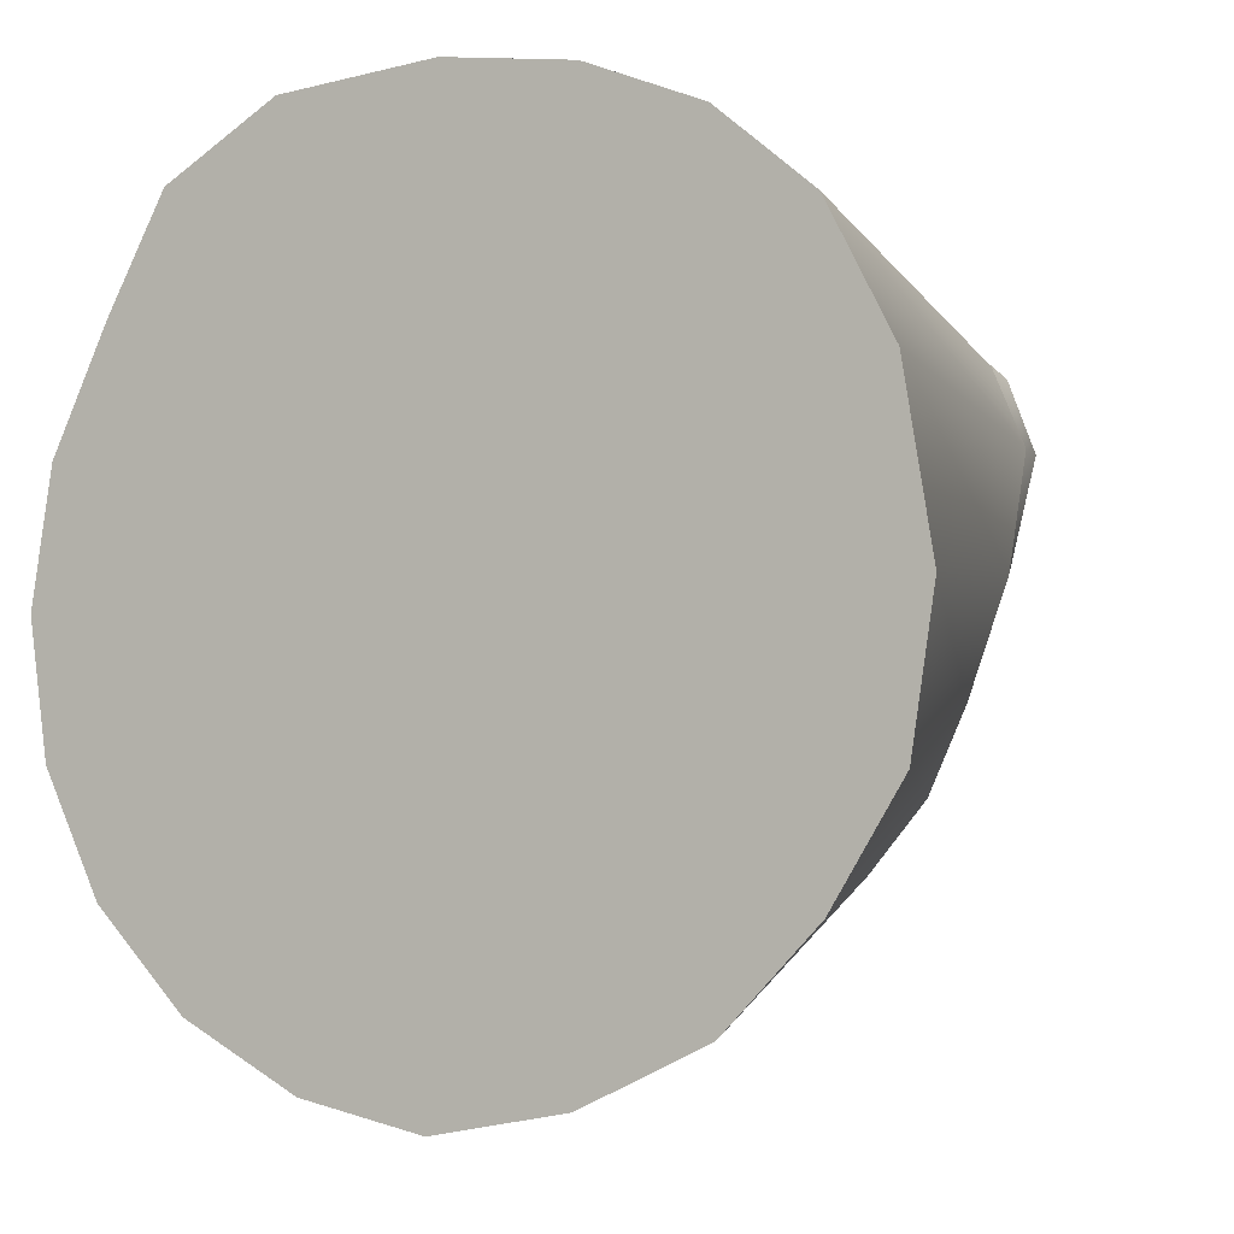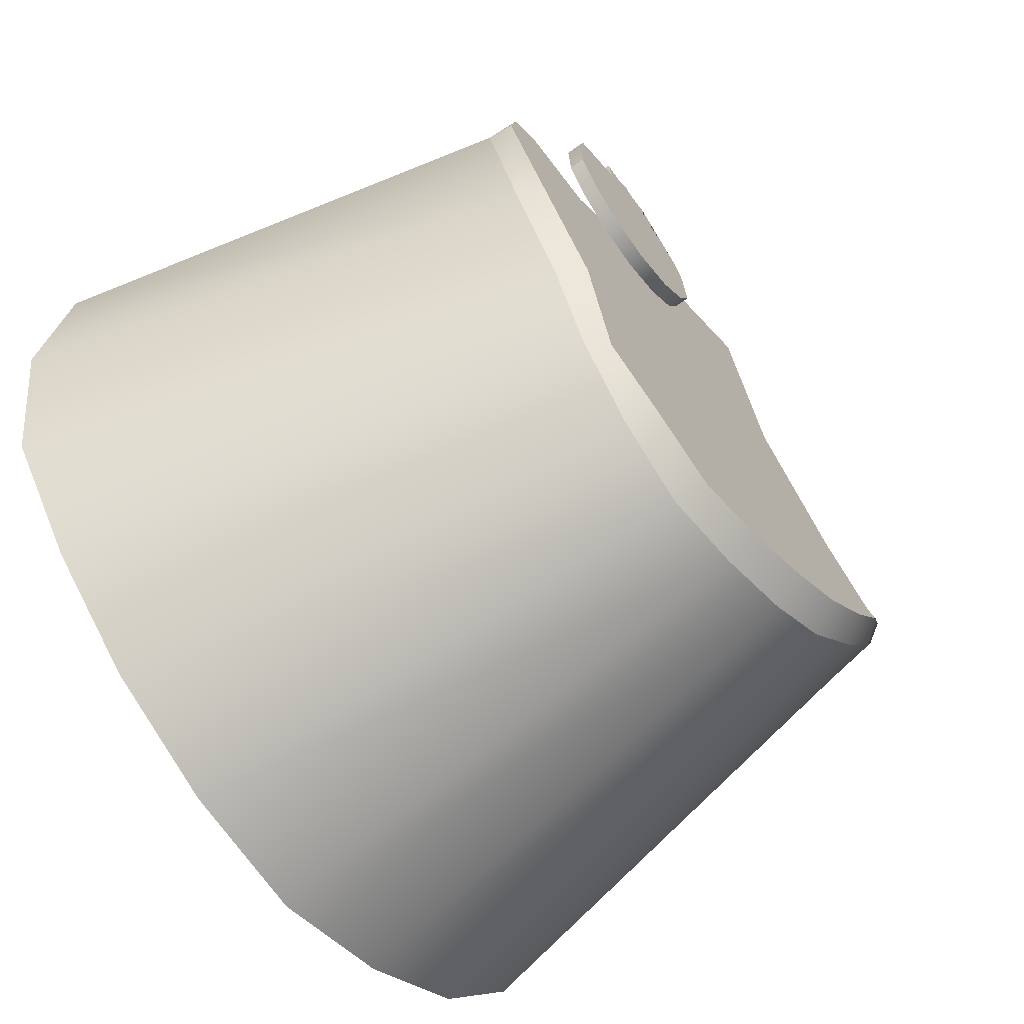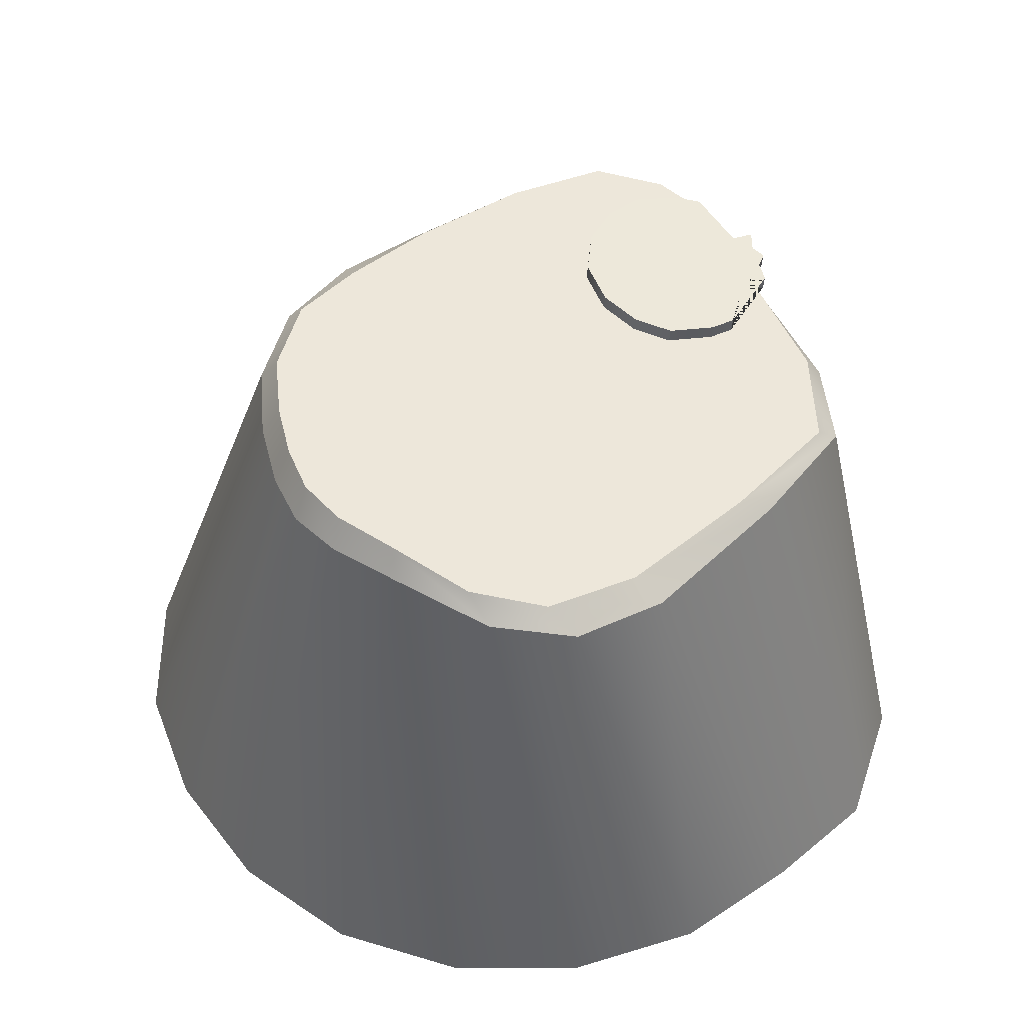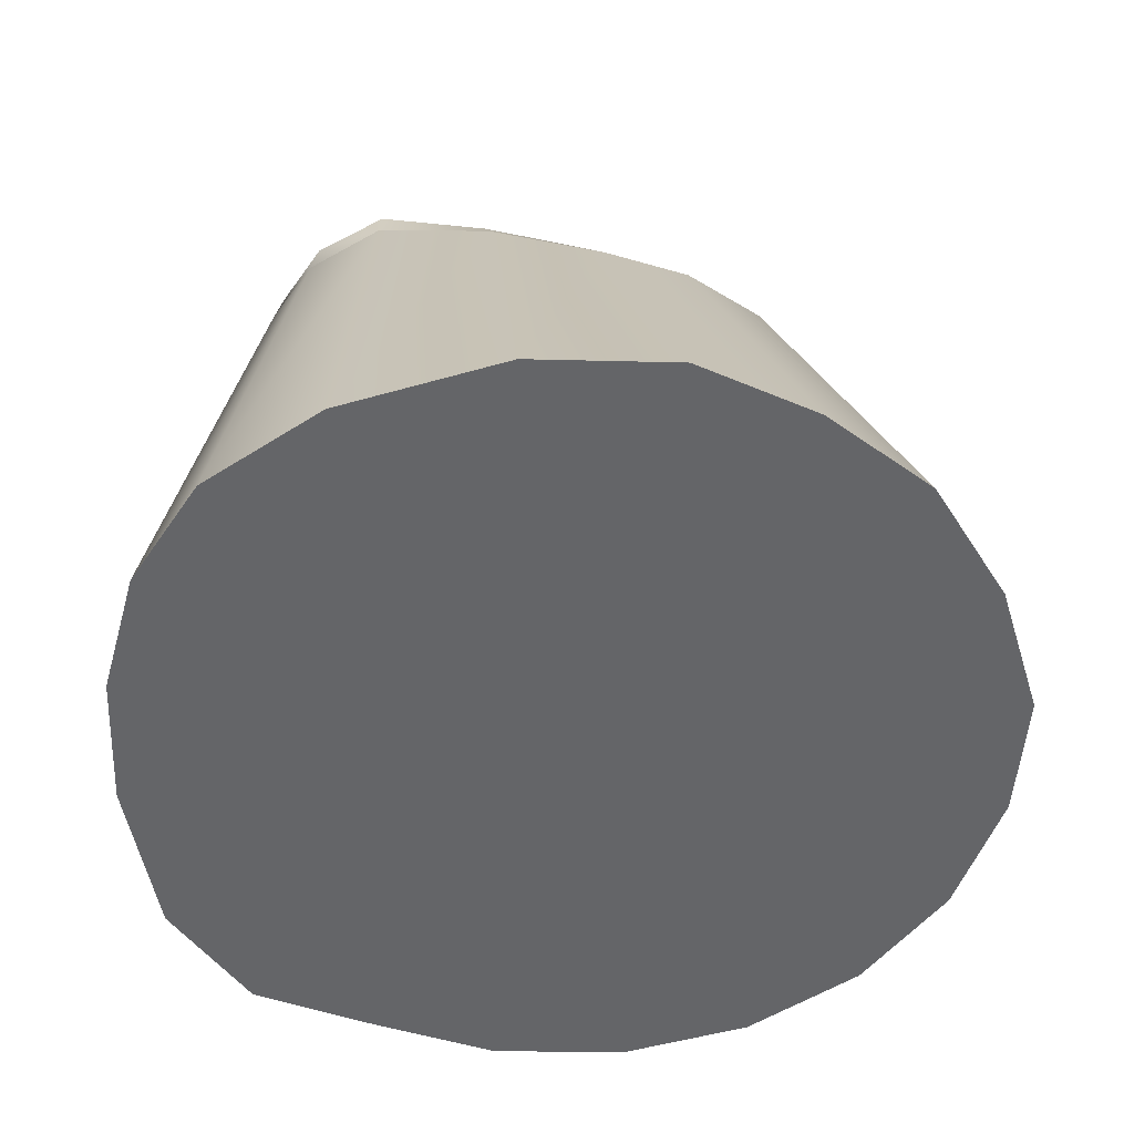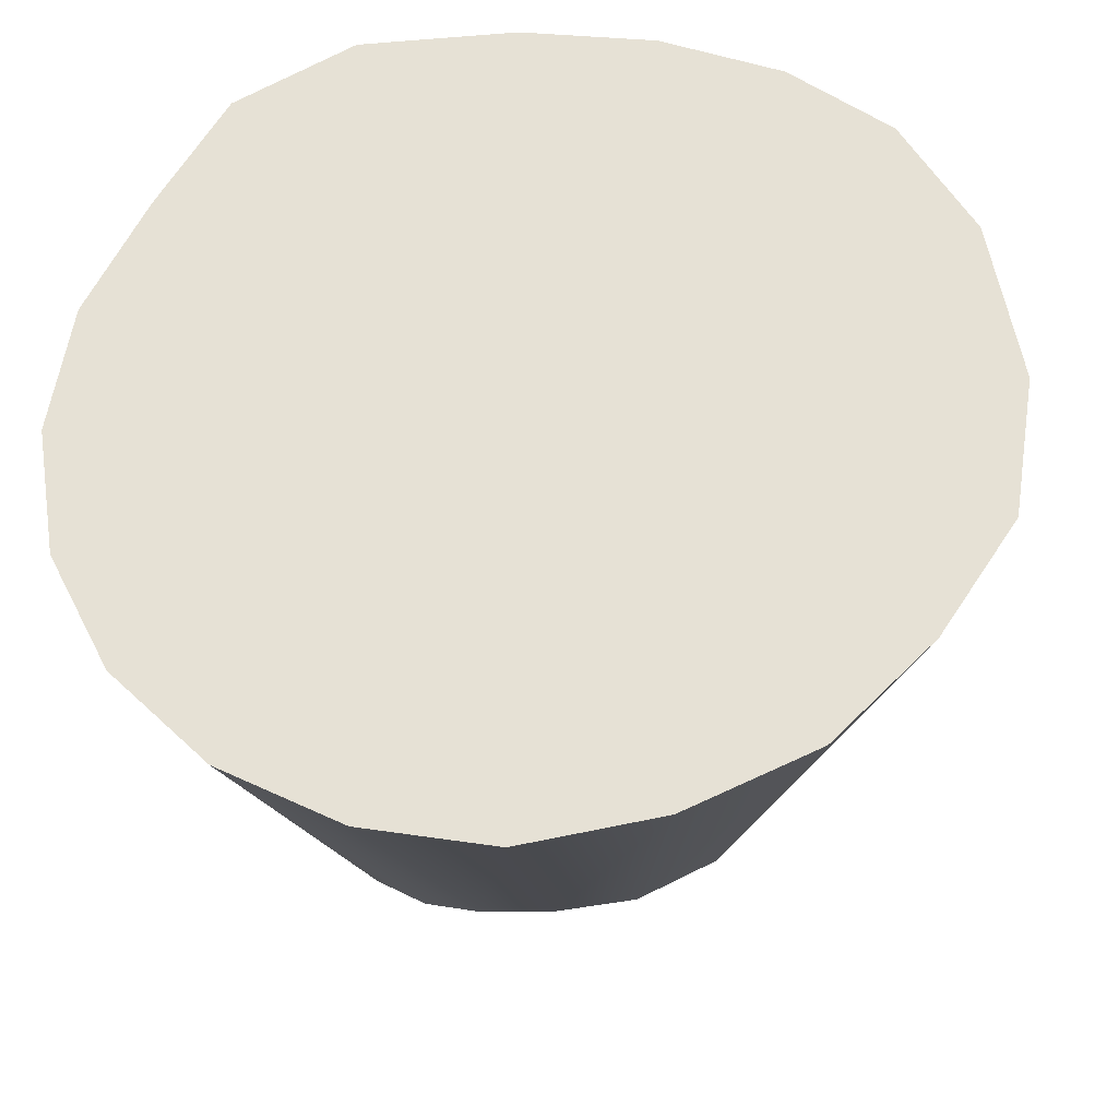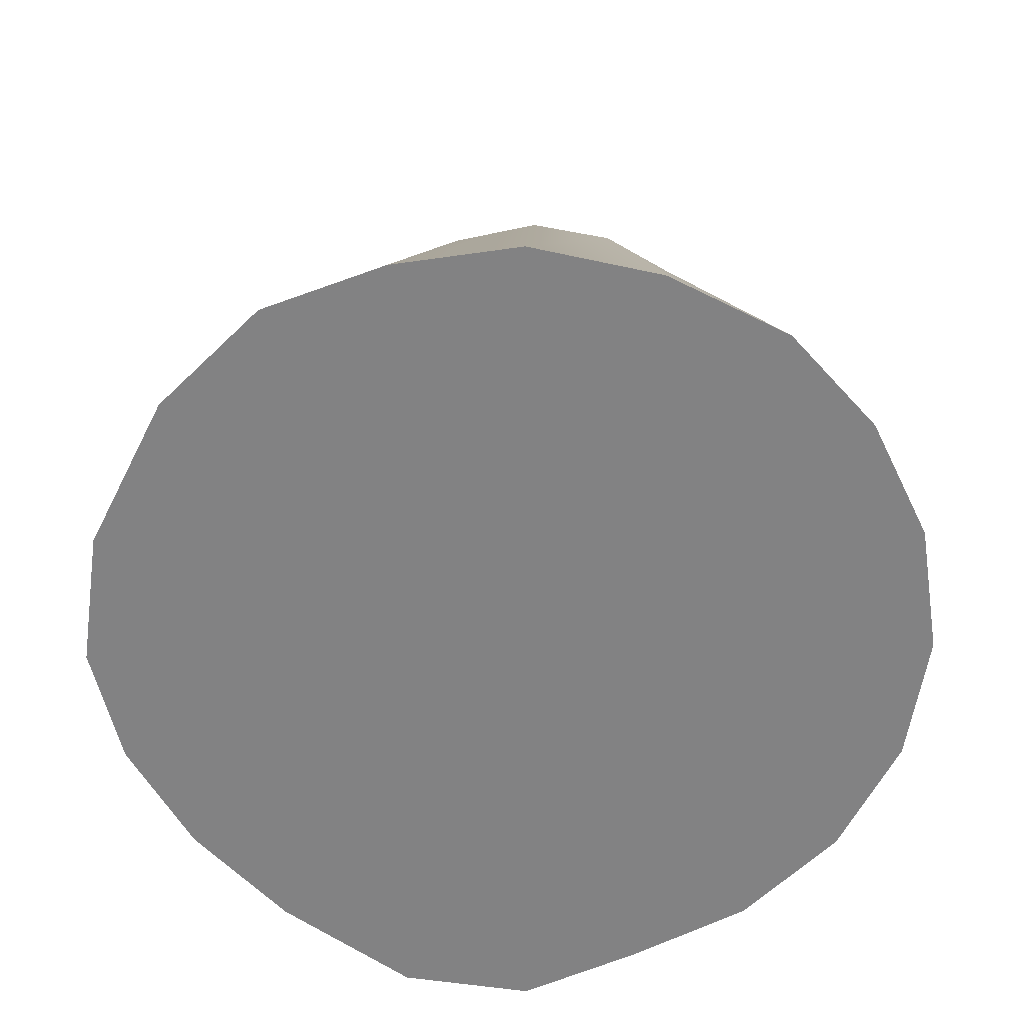
<metadata>
{"format":"obj","ext":"obj","renderer":"f3d","projection":"perspective","resolution":1024,"background":"white","views":[{"elev":-6.4,"azim":31.1,"up":"+Z"},{"elev":-58.3,"azim":125.6,"up":"+Z"},{"elev":52.4,"azim":-99.1,"up":"+Y"},{"elev":-52.2,"azim":97.9,"up":"+Y"},{"elev":-31.7,"azim":6.3,"up":"+Z"},{"elev":-60.9,"azim":143.7,"up":"+Y"}]}
</metadata>
<code>
g default
v -0.388 -1.285 -0.8448
v -0.7666 -1.243 -1.396
v -1.259 -1.21 -1.861
v -1.905 -1.214 -2.148
v -2.603 -1.218 -2.263
v -3.268 -1.2 -2.123
v -3.885 -1.198 -1.798
v -4.377 -1.198 -1.306
v -4.692 -1.198 -0.6867
v -4.801 -1.198 0
v -4.692 -1.198 0.6867
v -4.382 -1.201 1.309
v -4.01 -1.267 1.852
v -3.393 -1.269 2.175
v -2.586 -1.204 2.236
v -1.892 -1.199 2.116
v -1.274 -1.207 1.844
v -0.7676 -1.237 1.41
v -0.4186 -1.27 0.7544
v -0.2727 -1.277 -0.1145
v -1.436 1.43 -0.3454
v -1.328 1.303 -0.378
v -1.656 1.405 -0.7762
v -1.54 1.315 -0.8102
v -1.943 1.468 -1.093
v -1.857 1.328 -1.163
v -2.326 1.484 -1.266
v -2.266 1.33 -1.356
v -2.7 1.523 -1.286
v -2.69 1.364 -1.386
v -3.021 1.568 -1.263
v -3.069 1.404 -1.353
v -3.297 1.606 -1.203
v -3.374 1.447 -1.271
v -3.54 1.638 -1.064
v -3.637 1.503 -1.104
v -3.764 1.626 -0.8168
v -3.887 1.502 -0.8111
v -4.027 1.53 -0.4703
v -4.168 1.409 -0.3889
v -4.117 1.441 -0.0819
v -4.24 1.324 0.04882
v -3.95 1.359 0.3951
v -4.049 1.245 0.5215
v -3.51 1.293 1.047
v -3.535 1.229 1.207
v -3.139 1.327 1.557
v -3.108 1.235 1.669
v -2.567 1.246 1.638
v -2.554 1.121 1.722
v -1.806 1.181 1.467
v -1.831 1.062 1.533
v -1.318 1.211 1.336
v -1.347 1.088 1.392
v -1.078 1.246 1.108
v -1.101 1.12 1.15
v -0.9636 1.299 0.752
v -0.954 1.163 0.7625
v -1.139 1.369 0.2288
v -1.08 1.241 0.2018
g pCone1
f 1 20 19 18 17 16 15 14 13 12 11 10 9 8 7 6 5 4 3 2
f 21 22 24 23
f 22 21 59 60
f 23 24 26 25
f 25 26 28 27
f 27 28 30 29
f 29 30 32 31
f 31 32 34 33
f 33 34 36 35
f 35 36 38 37
f 37 38 40 39
f 39 40 42 41
f 41 42 44 43
f 43 44 46 45
f 45 46 48 47
f 47 48 50 49
f 49 50 52 51
f 51 52 54 53
f 53 54 56 55
f 55 56 58 57
f 57 58 60 59
f 1 2 24 22
f 2 3 26 24
f 3 4 28 26
f 4 5 30 28
f 5 6 32 30
f 6 7 34 32
f 7 8 36 34
f 8 9 38 36
f 9 10 40 38
f 10 11 42 40
f 11 12 44 42
f 12 13 46 44
f 13 14 48 46
f 14 15 50 48
f 15 16 52 50
f 16 17 54 52
f 17 18 56 54
f 18 19 58 56
f 19 20 60 58
f 20 1 22 60
f 23 25 27 29 31 33 35 37 39 41 43 45 47 49 51 53 55 57 59 21
g default
v -2.374 1.44 1.245
v -2.416 1.449 1.121
v -2.418 1.464 0.8847
v -2.314 1.476 0.7079
v -2.137 1.485 0.5731
v -1.9 1.488 0.5178
v -1.668 1.484 0.5797
v -1.493 1.475 0.7211
v -1.395 1.463 0.8935
v -1.4 1.448 1.123
v -1.446 1.44 1.252
v -1.754 1.431 1.384
v -1.734 1.424 1.492
v -1.84 1.425 1.477
v -1.905 1.422 1.526
v -1.969 1.425 1.484
v -2.077 1.424 1.495
v -2.071 1.432 1.375
v -2.374 1.363 1.24
v -2.416 1.372 1.116
v -2.418 1.387 0.8796
v -2.314 1.399 0.7028
v -2.137 1.408 0.568
v -1.9 1.411 0.5128
v -1.668 1.407 0.5746
v -1.493 1.398 0.7161
v -1.395 1.387 0.8885
v -1.4 1.371 1.118
v -1.446 1.363 1.246
v -1.754 1.354 1.379
v -1.734 1.347 1.487
v -1.84 1.348 1.472
v -1.905 1.345 1.52
v -1.969 1.348 1.478
v -2.077 1.347 1.49
v -2.071 1.355 1.37
g tracedshell:polySurface1
f 79 80 81 82 83 84 85 86 87 88 89 90 91 92 93 94 95 96
f 61 78 77 76 75 74 73 72 71 70 69 68 67 66 65 64 63 62
f 61 62 80 79
f 62 63 81 80
f 63 64 82 81
f 64 65 83 82
f 65 66 84 83
f 66 67 85 84
f 67 68 86 85
f 68 69 87 86
f 69 70 88 87
f 70 71 89 88
f 71 72 90 89
f 72 73 91 90
f 73 74 92 91
f 74 75 93 92
f 75 76 94 93
f 76 77 95 94
f 77 78 96 95
f 78 61 79 96

</code>
